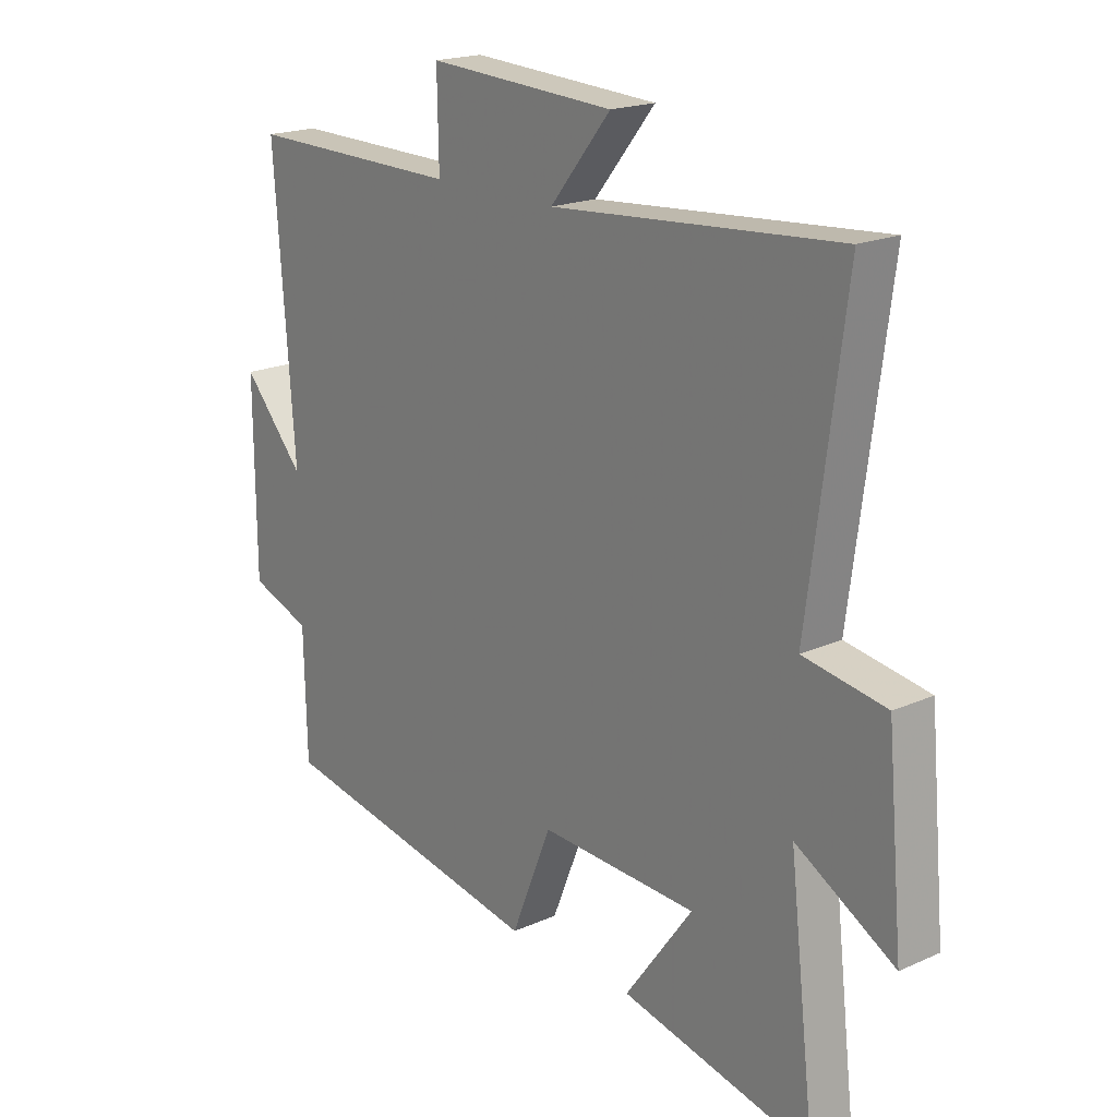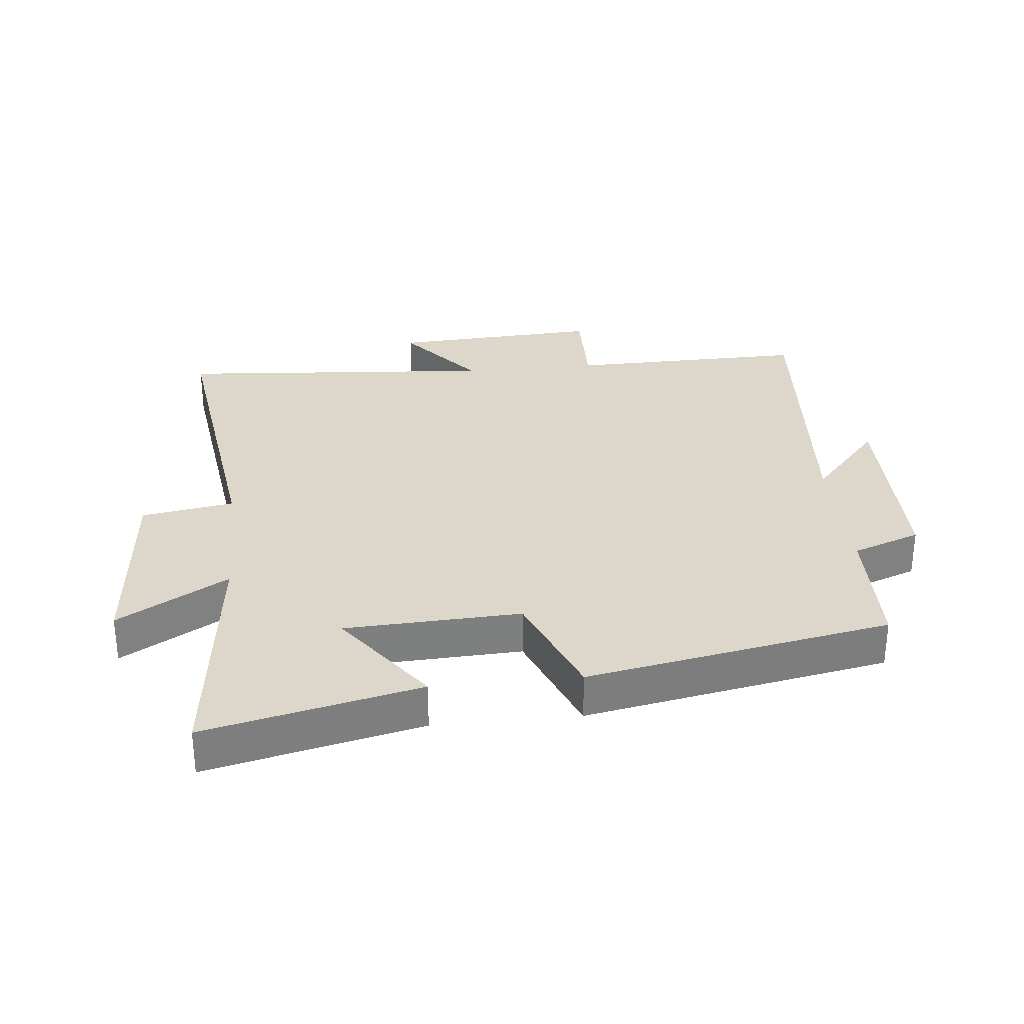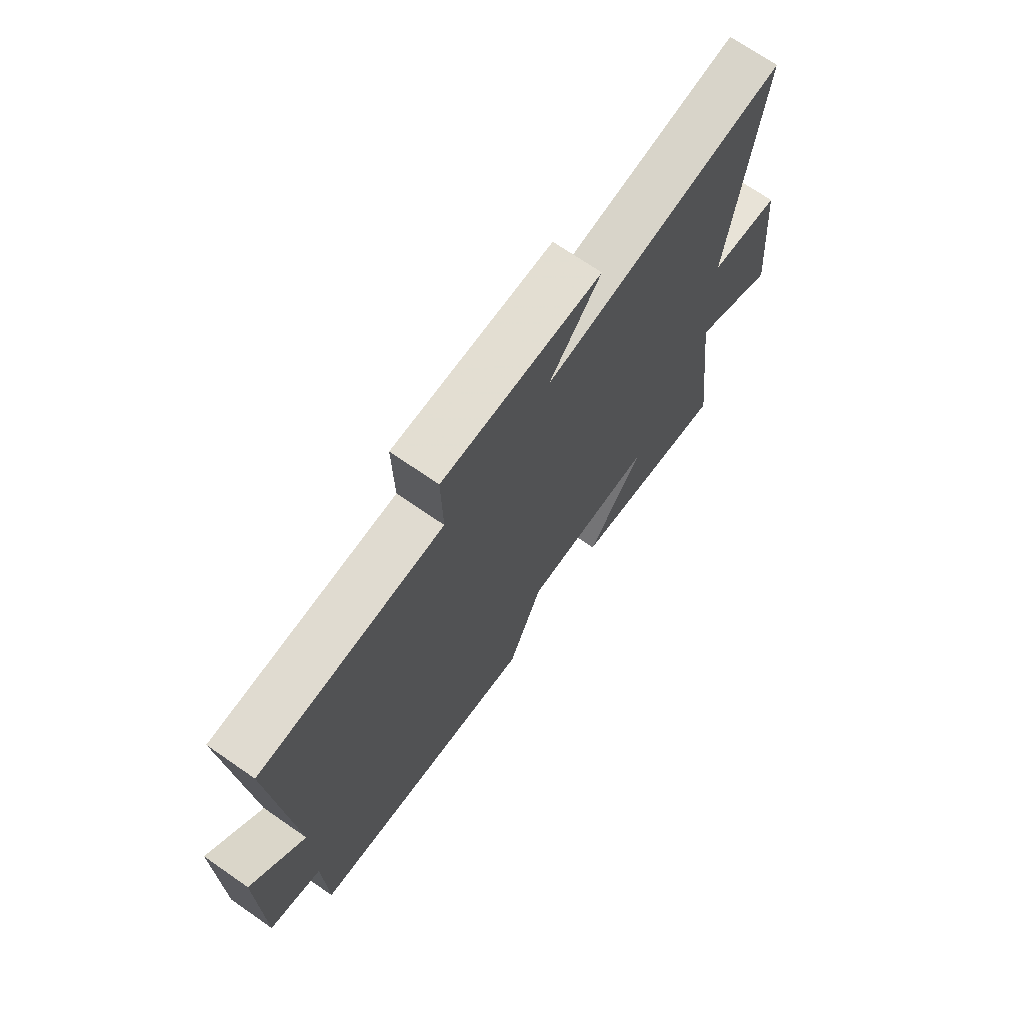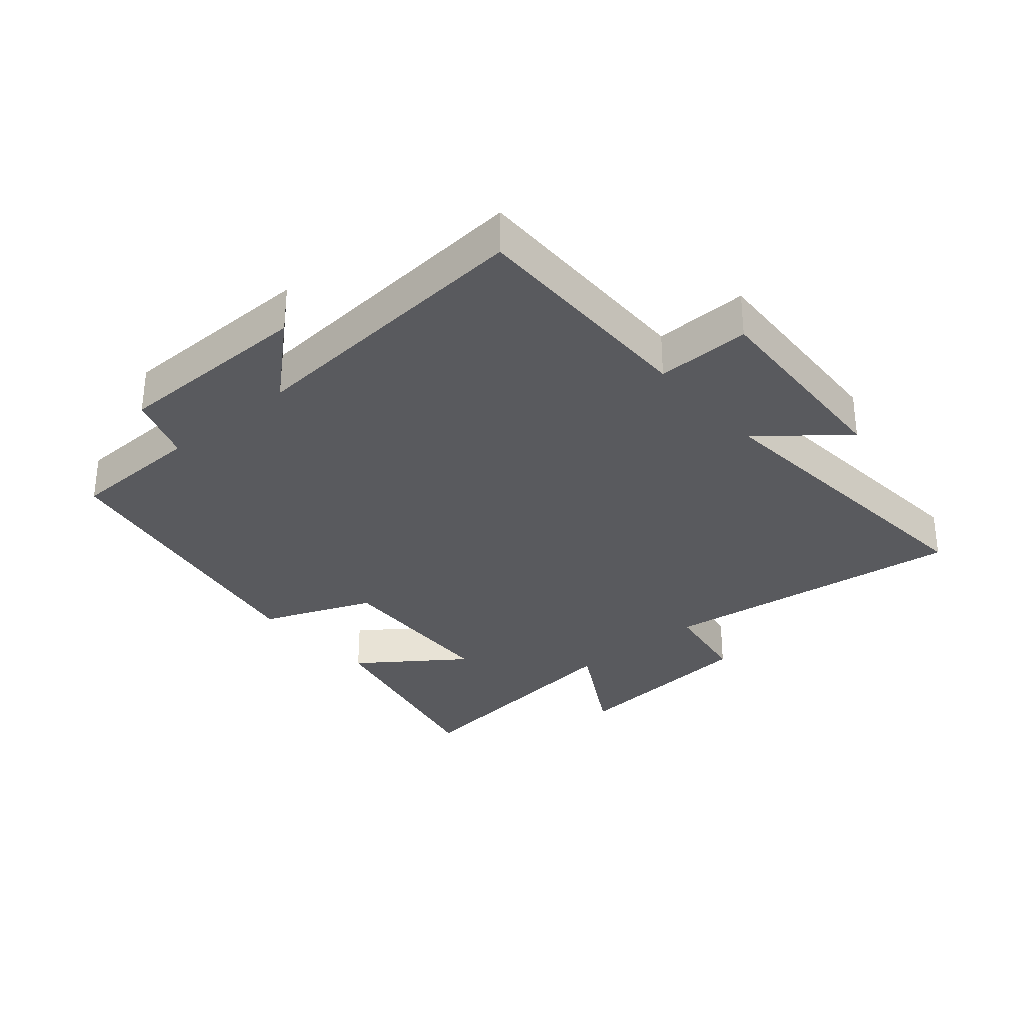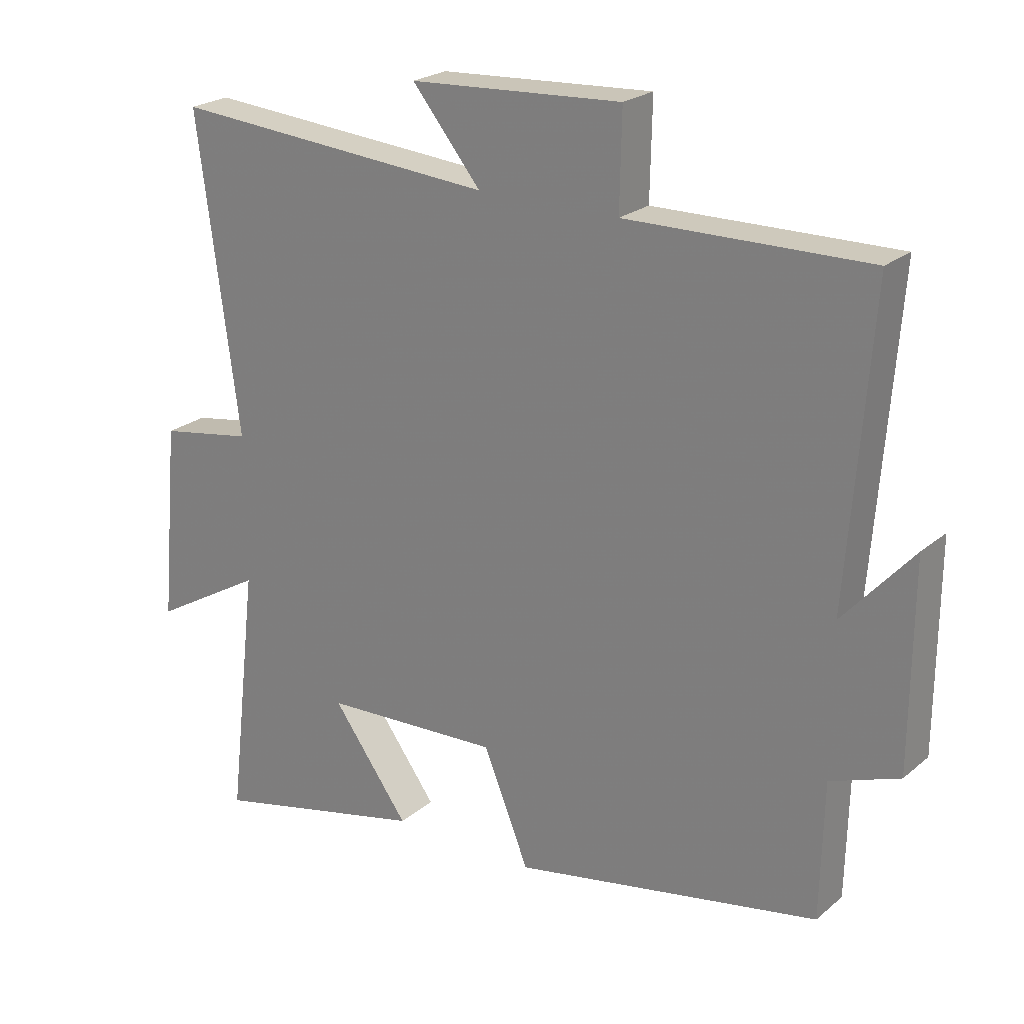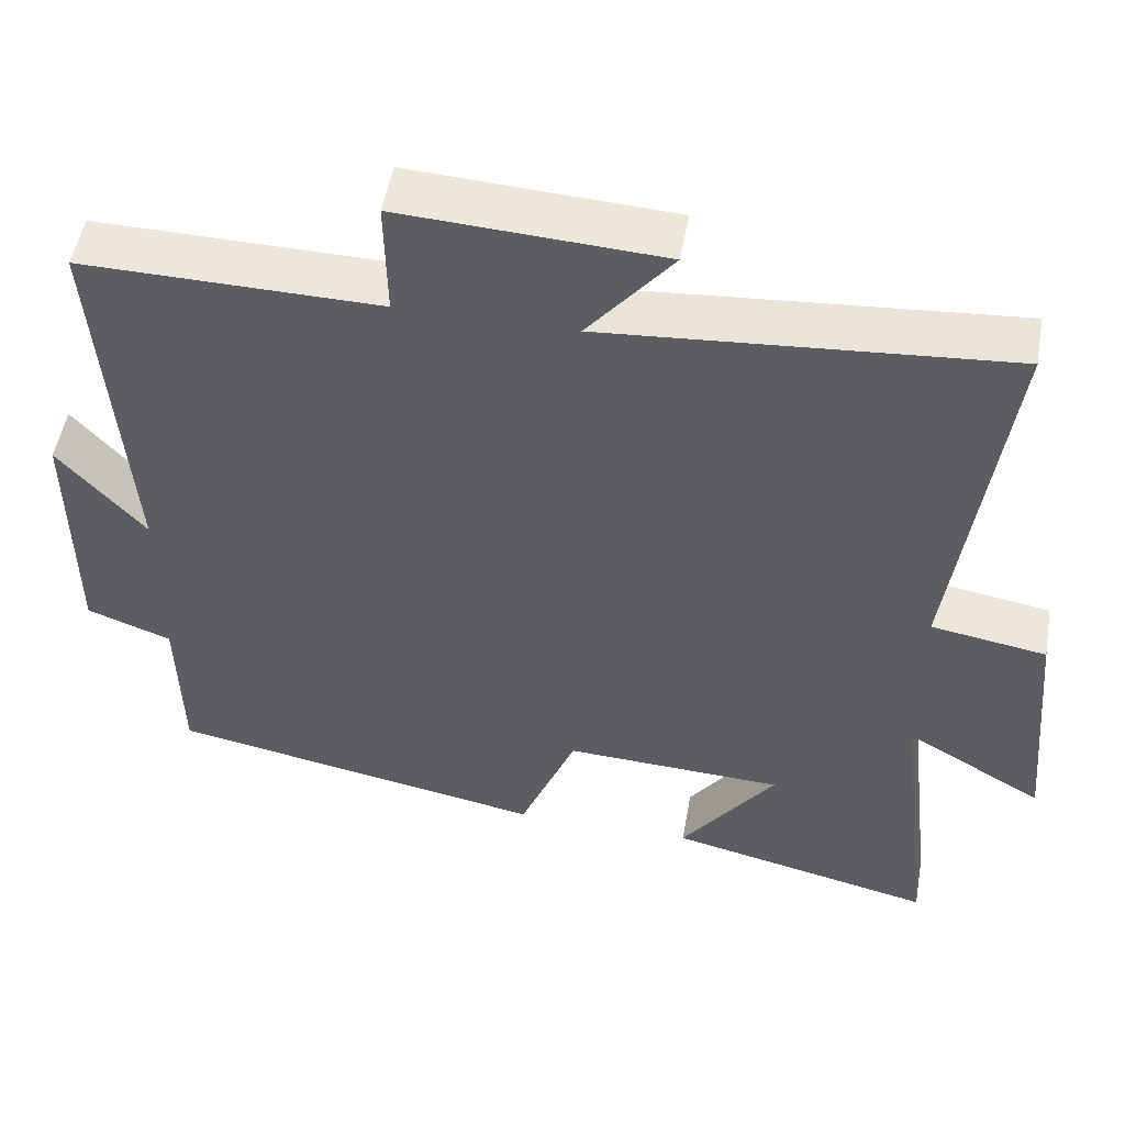
<metadata>
{"format":"obj","ext":"obj","renderer":"f3d","projection":"perspective","resolution":1024,"background":"white","views":[{"elev":19.2,"azim":50.0,"up":"+Z"},{"elev":30.8,"azim":174.1,"up":"+Y"},{"elev":70.8,"azim":-55.3,"up":"+Z"},{"elev":-31.7,"azim":-49.2,"up":"+Y"},{"elev":22.9,"azim":-144.1,"up":"+Z"},{"elev":51.2,"azim":10.0,"up":"+Z"}]}
</metadata>
<code>
v 0.546 0.07 -0.576
v 0.21 0.07 -0.5
v 0.329 0.07 -0.337
v 0.053 0.07 -0.325
v -0.018 0.07 -0.5
v -0.495 0.07 -0.412
v -0.5 0.07 -0.2
v -0.607 0.07 -0.161
v -0.609 0.07 0.155
v -0.5 0.07 0.032
v -0.536 0.07 0.505
v -0.16 0.07 0.5
v -0.163 0.07 0.649
v 0.167 0.07 0.631
v 0.06 0.07 0.5
v 0.565 0.07 0.54
v 0.5 0.07 0.054
v 0.645 0.07 0.03
v 0.673 0.07 -0.28
v 0.5 0.07 -0.18
v 0.546 0 -0.576
v 0.21 0 -0.5
v 0.329 0 -0.337
v 0.053 0 -0.325
v -0.018 0 -0.5
v -0.495 0 -0.412
v -0.5 0 -0.2
v -0.607 0 -0.161
v -0.609 0 0.155
v -0.5 0 0.032
v -0.536 0 0.505
v -0.16 0 0.5
v -0.163 0 0.649
v 0.167 0 0.631
v 0.06 0 0.5
v 0.565 0 0.54
v 0.5 0 0.054
v 0.645 0 0.03
v 0.673 0 -0.28
v 0.5 0 -0.18
f 17 18 19 20
f 15 16 17
f 15 17 20
f 12 13 14 15
f 12 15 20 1
f 10 11 12
f 7 8 9 10
f 7 10 12
f 6 7 12
f 5 6 12
f 4 5 12
f 3 4 12
f 1 2 3
f 1 3 12
f 40 39 38 37
f 37 36 35
f 40 37 35
f 35 34 33 32
f 21 40 35 32
f 32 31 30
f 30 29 28 27
f 32 30 27
f 32 27 26
f 32 26 25
f 32 25 24
f 32 24 23
f 23 22 21
f 32 23 21
f 1 21 22 2
f 2 22 23 3
f 3 23 24 4
f 4 24 25 5
f 5 25 26 6
f 6 26 27 7
f 7 27 28 8
f 8 28 29 9
f 9 29 30 10
f 10 30 31 11
f 11 31 32 12
f 12 32 33 13
f 13 33 34 14
f 14 34 35 15
f 15 35 36 16
f 16 36 37 17
f 17 37 38 18
f 18 38 39 19
f 19 39 40 20
f 20 40 21 1

</code>
